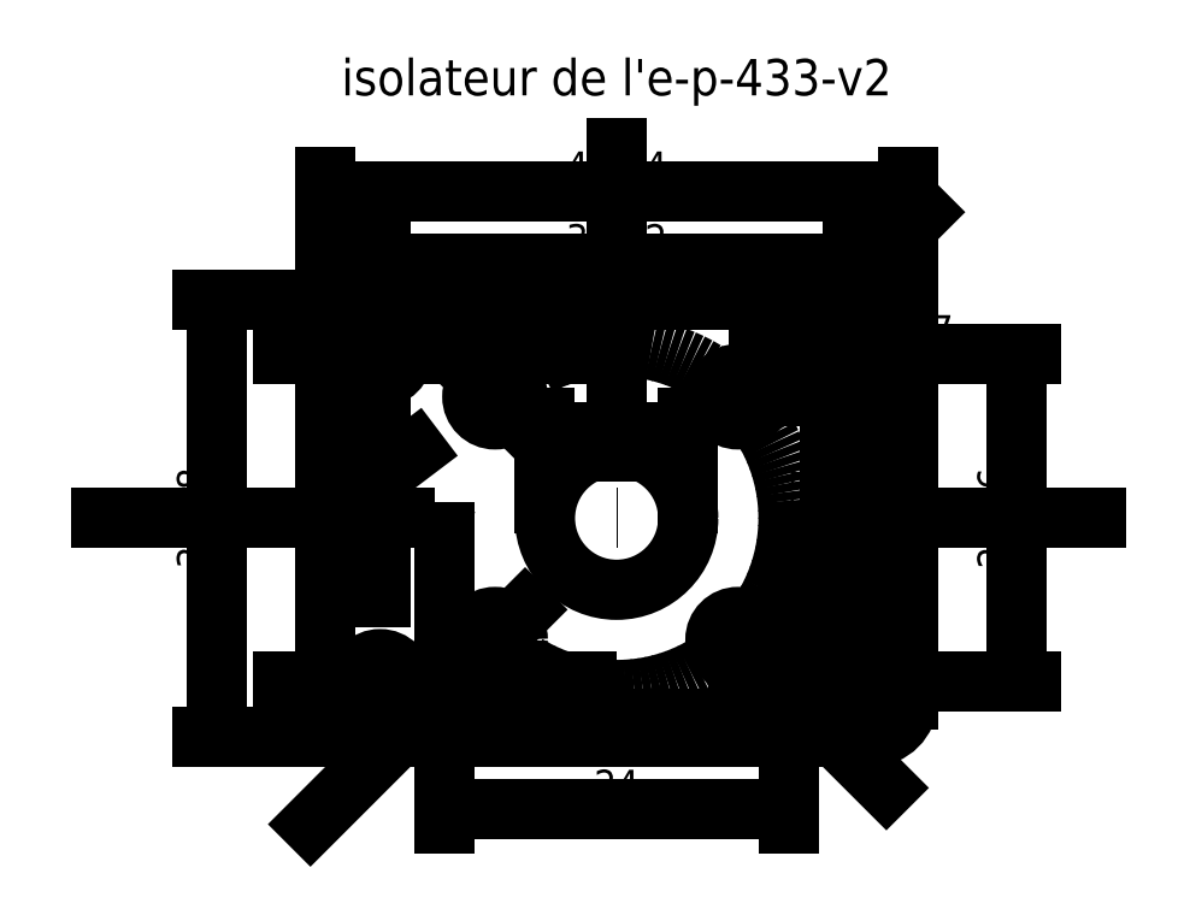
<metadata>
{"format":"dxf","ext":"dxf","renderer":"ezdxf+matplotlib","layout":"modelspace","background":"white","min_lineweight":24,"dpi":150}
</metadata>
<code>
0
SECTION
2
ENTITIES
0
DIMENSION
8
cotation
2
*D1
10
-27.94
20
-15.24
30
0
11
-29.44
21
-1.846e-13
31
0
70
   32
71
    5
72
    0
3
Standard
53
0
210
0
220
0
230
1
13
-20.32
23
15.24
33
0
14
-20.32
24
-15.24
34
0
50
90
0
DIMENSION
8
cotation
2
*D2
10
20.32
20
22.86
30
0
11
8.536e-14
21
24.36
31
0
70
   32
71
    5
72
    0
3
Standard
53
0
210
0
220
0
230
1
13
-20.32
23
15.24
33
0
14
20.32
24
15.24
34
0
0
LINE
8
axe
10
21.84
20
-11.43
11
23.62
21
-11.43
0
LINE
8
axe
10
-25.4
20
-11.43
11
22.86
21
-11.43
0
LINE
8
axe
10
20.83
20
11.43
11
23.88
21
11.43
0
LINE
8
axe
10
-25.4
20
11.43
11
22.86
21
11.43
0
LINE
8
axe
10
16.51
20
17.78
11
16.51
21
14.22
0
LINE
8
axe
10
16.51
20
16.51
11
16.51
21
-17.78
0
LINE
8
axe
10
-16.51
20
19.3
11
-16.51
21
16.51
0
LINE
8
axe
10
-16.51
20
17.78
11
-16.51
21
-19.05
0
DIMENSION
8
cotation
2
*D3
10
16.51
20
17.78
30
0
11
-7.014e-15
21
19.28
31
0
70
   32
71
    5
3
Standard
53
0
210
0
220
0
230
1
13
-16.51
23
11.43
33
0
14
16.51
24
11.43
34
0
0
DIMENSION
8
cotation
2
*D4
10
27.94
20
-11.43
30
0
11
26.44
21
1.837e-16
31
0
70
   32
71
    5
3
Standard
53
0
210
0
220
0
230
1
13
16.51
23
11.43
33
0
14
16.51
24
-11.43
34
0
50
90
0
LINE
8
axe
10
-1.035e-14
20
27.94
11
-1.035e-14
21
-22.86
0
LINE
8
axe
10
-38.1
20
-1.948e-15
11
35.56
21
-1.948e-15
0
LINE
8
axe
10
-22.86
20
-22.86
11
22.86
21
22.86
0
CIRCLE
8
contour
10
-16.51
20
11.43
40
1.587
0
CIRCLE
8
contour
10
16.51
20
11.43
40
1.587
0
CIRCLE
8
contour
10
16.51
20
-11.43
40
1.587
0
CIRCLE
8
contour
10
-16.51
20
-11.43
40
1.587
0
LINE
8
axe
10
-20.32
20
20.32
11
20.32
21
-20.32
0
CIRCLE
8
axe
10
-7.004e-15
20
-1.948e-15
40
12
0
CIRCLE
8
contour
10
-8.485
20
8.485
40
1.587
0
CIRCLE
8
contour
10
8.485
20
8.485
40
1.587
0
CIRCLE
8
contour
10
8.485
20
-8.485
40
1.587
0
CIRCLE
8
contour
10
-8.485
20
-8.485
40
1.587
0
DIMENSION
8
cotation
2
*D5
10
12
20
-20.32
30
0
11
-1.234e-14
21
-18.82
31
0
70
   32
71
    5
3
Standard
53
0
210
0
220
0
230
1
13
-12
23
-1.127e-15
33
0
14
12
24
-2.015e-15
34
0
0
MTEXT
8
texte
10
-4.713e-15
20
30.48
30
0
40
2.54
41
44.45
71
    5
72
    1
1
isolateur de l'e-p-433-v2
7
iso
210
0
220
0
230
1
50
0
73
    2
44
1
0
LWPOLYLINE
8
construction
90
    4
70
    1
43
0
10
17.78
20
12.7
10
20.32
20
12.7
10
20.32
20
15.24
10
17.78
20
15.24
0
ARC
8
contour
10
17.78
20
12.7
40
2.54
50
0
51
90
0
LWPOLYLINE
8
construction
90
    4
70
    1
43
0
10
17.78
20
-15.24
10
20.32
20
-15.24
10
20.32
20
-12.7
10
17.78
20
-12.7
0
LWPOLYLINE
8
construction
90
    4
70
    1
43
0
10
-20.32
20
-15.24
10
-17.78
20
-15.24
10
-17.78
20
-12.7
10
-20.32
20
-12.7
0
LWPOLYLINE
8
construction
90
    4
70
    1
43
0
10
-20.32
20
12.7
10
-17.78
20
12.7
10
-17.78
20
15.24
10
-20.32
20
15.24
0
ARC
8
contour
10
-17.78
20
12.7
40
2.54
50
90
51
180
0
ARC
8
contour
10
17.78
20
-12.7
40
2.54
50
270
51
0
0
ARC
8
contour
10
-17.78
20
-12.7
40
2.54
50
180
51
270
0
LINE
8
contour
10
-17.78
20
15.24
11
17.78
21
15.24
0
LINE
8
contour
10
-17.78
20
-15.24
11
17.78
21
-15.24
0
LINE
8
contour
10
20.32
20
-12.7
11
20.32
21
12.7
0
DIMENSION
8
0
2
*D6
10
8.485
20
-14
30
0
11
-7.014e-15
21
-12.5
31
0
70
   32
71
    5
72
    0
3
Standard
53
0
210
0
220
0
230
1
13
-8.485
23
-8.485
33
0
14
8.485
24
-8.485
34
0
0
LINE
8
construction
10
-20.32
20
12.7
11
-20.32
21
-12.7
0
CIRCLE
8
construction
10
-20.32
20
-1.948e-15
40
2
0
LINE
8
contour
10
-20.32
20
12.7
11
-20.32
21
2
0
LINE
8
contour
10
-20.32
20
-2
11
-20.32
21
-12.7
0
ARC
8
contour
10
-20.32
20
-1.948e-15
40
2
50
270
51
90
0
DIMENSION
8
cotation
2
*D7
10
-20.32
20
-1.948e-15
30
0
11
-17.28
21
4.181
31
0
70
   36
71
    5
3
Standard
53
0
210
0
220
0
230
1
15
-18.73
25
1.208
35
0
40
0
0
DIMENSION
8
cotation
2
*D8
10
14.92
20
-8.485
30
0
11
13.42
21
-5.145e-15
31
0
70
   32
71
    5
3
Standard
53
0
210
0
220
0
230
1
13
8.485
23
8.485
33
0
14
8.485
24
-8.485
34
0
50
90
0
DIMENSION
8
cotation
2
*D9
10
14.92
20
11.43
30
0
11
16.51
21
12.93
31
0
70
   35
71
    5
3
Standard
53
0
210
0
220
0
230
1
15
18.1
25
11.43
35
0
40
0
0
CIRCLE
8
contour
10
0
20
0
40
5
0
DIMENSION
8
cotation
2
*D10
10
5
20
6
30
0
11
9.185e-17
21
7.5
31
0
70
   32
71
    5
72
    0
3
Standard
53
0
210
0
220
0
230
1
13
-5
23
0
33
0
14
5
24
0
34
0
0
ENDSEC
0
EOF

</code>
